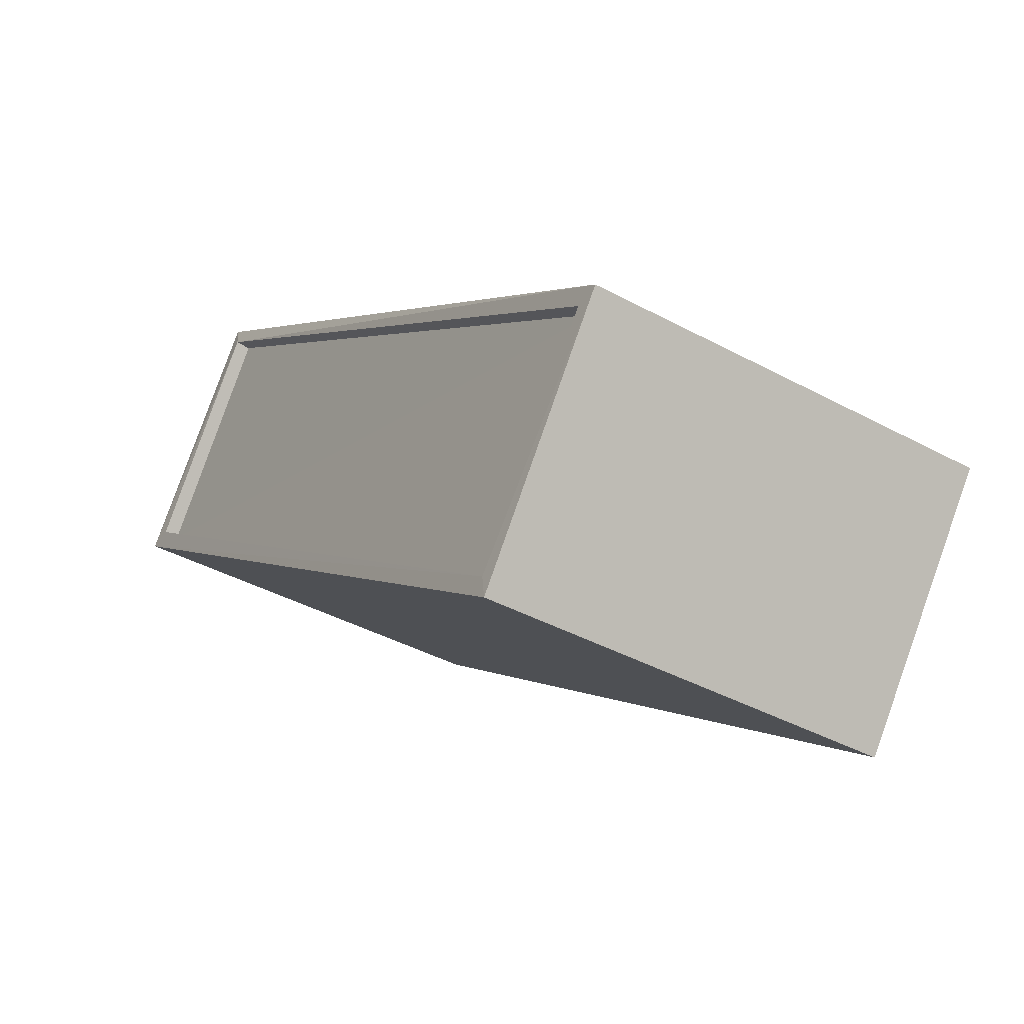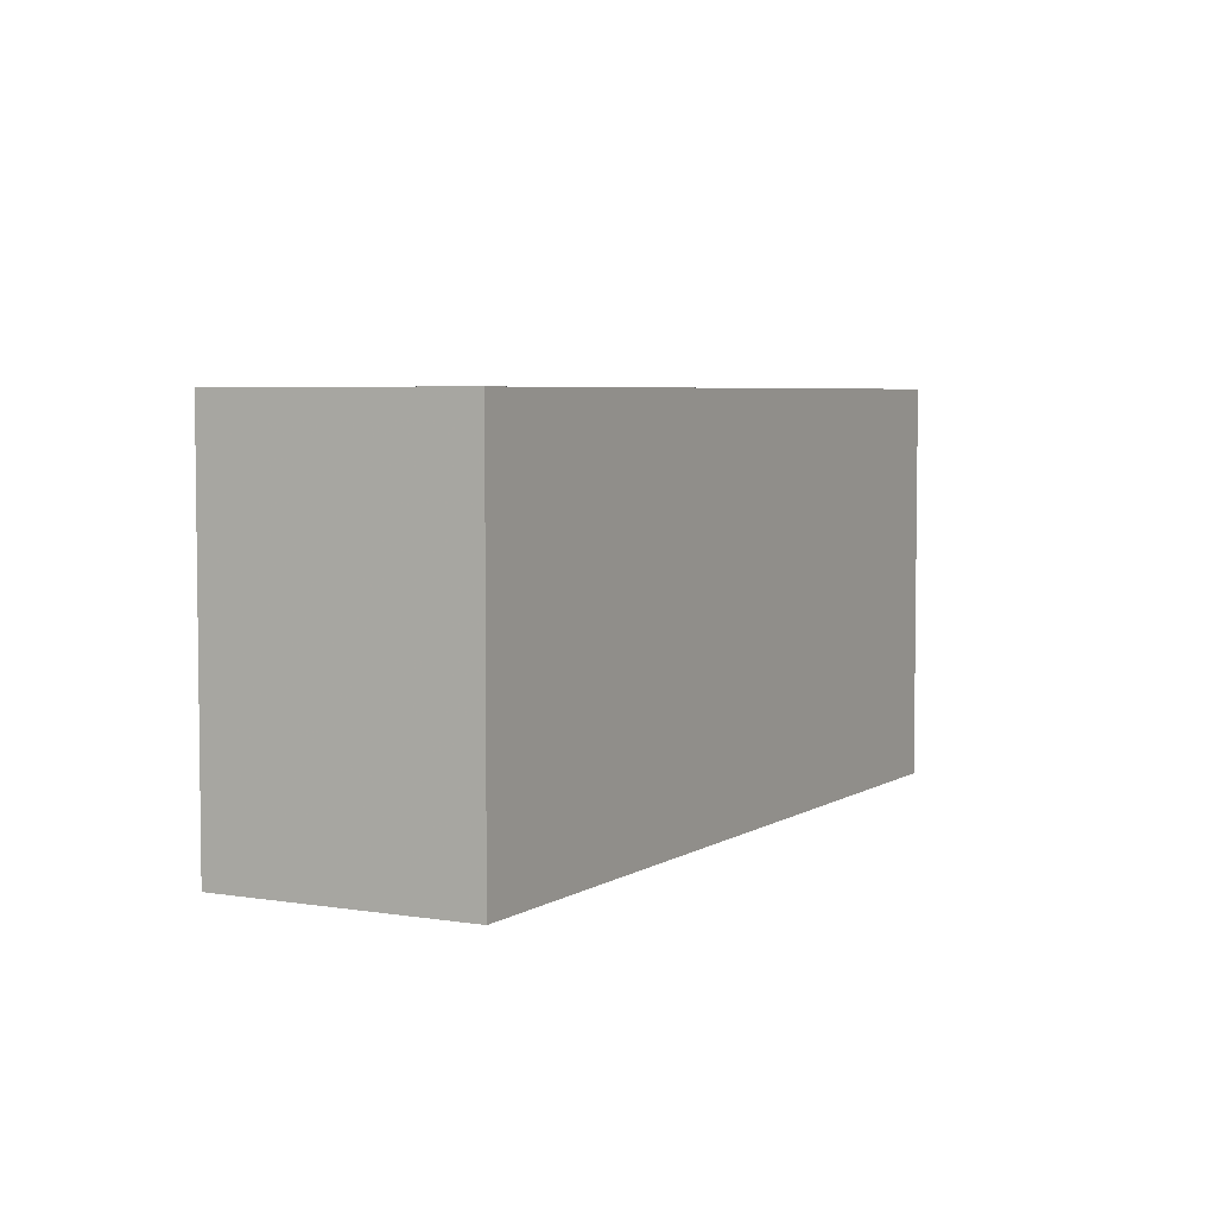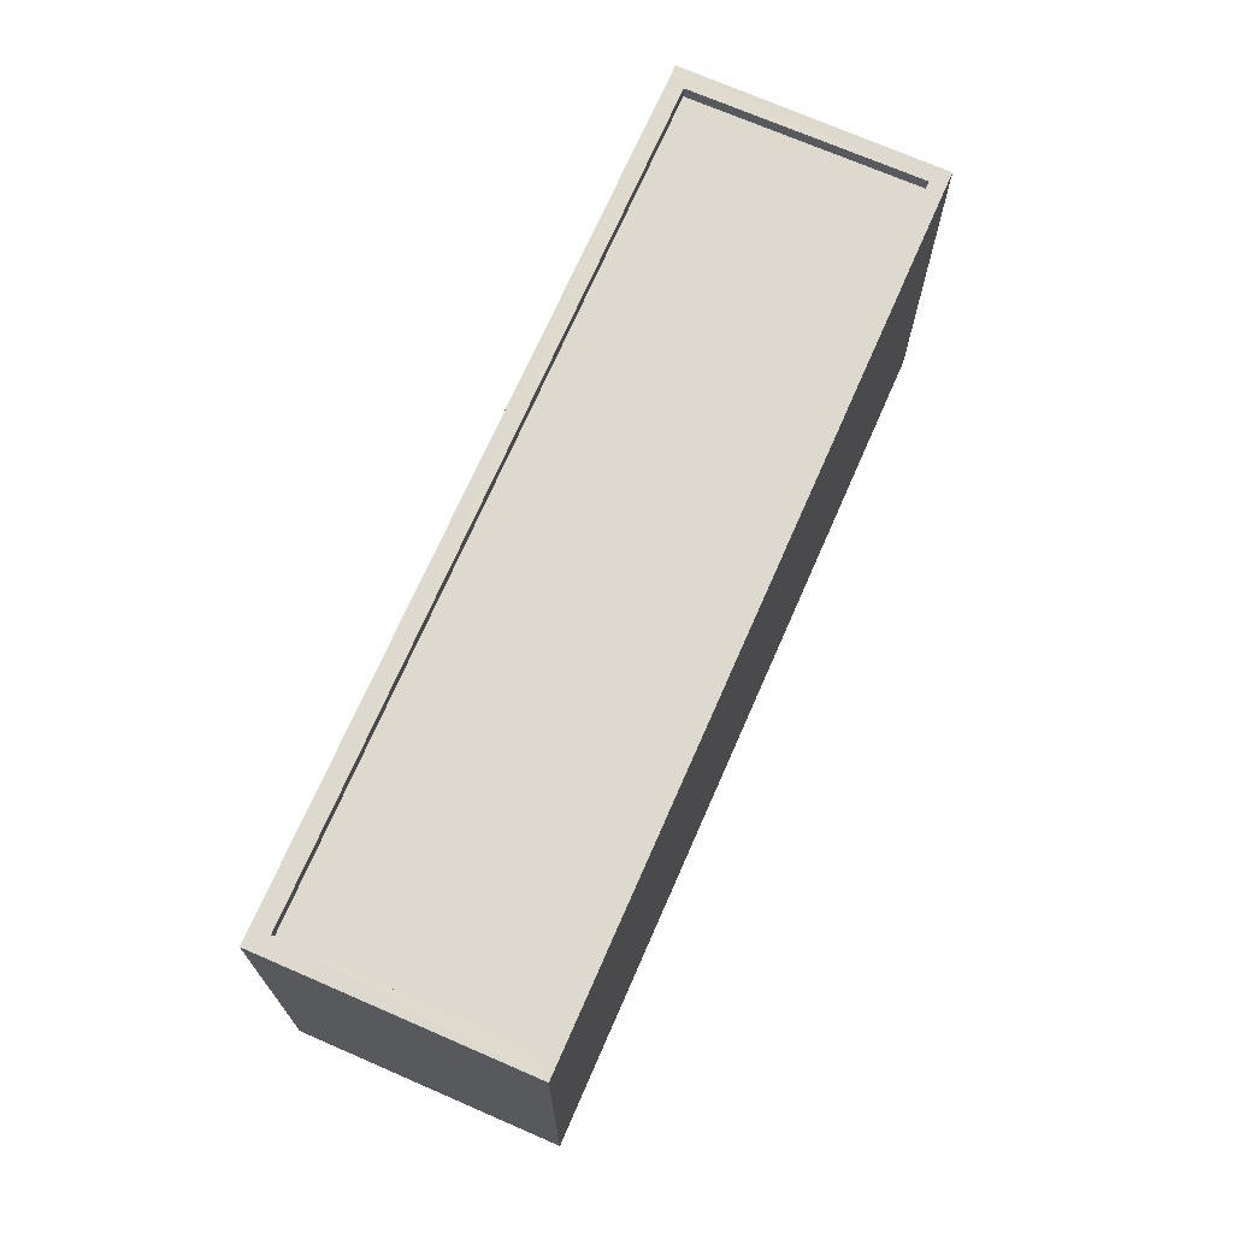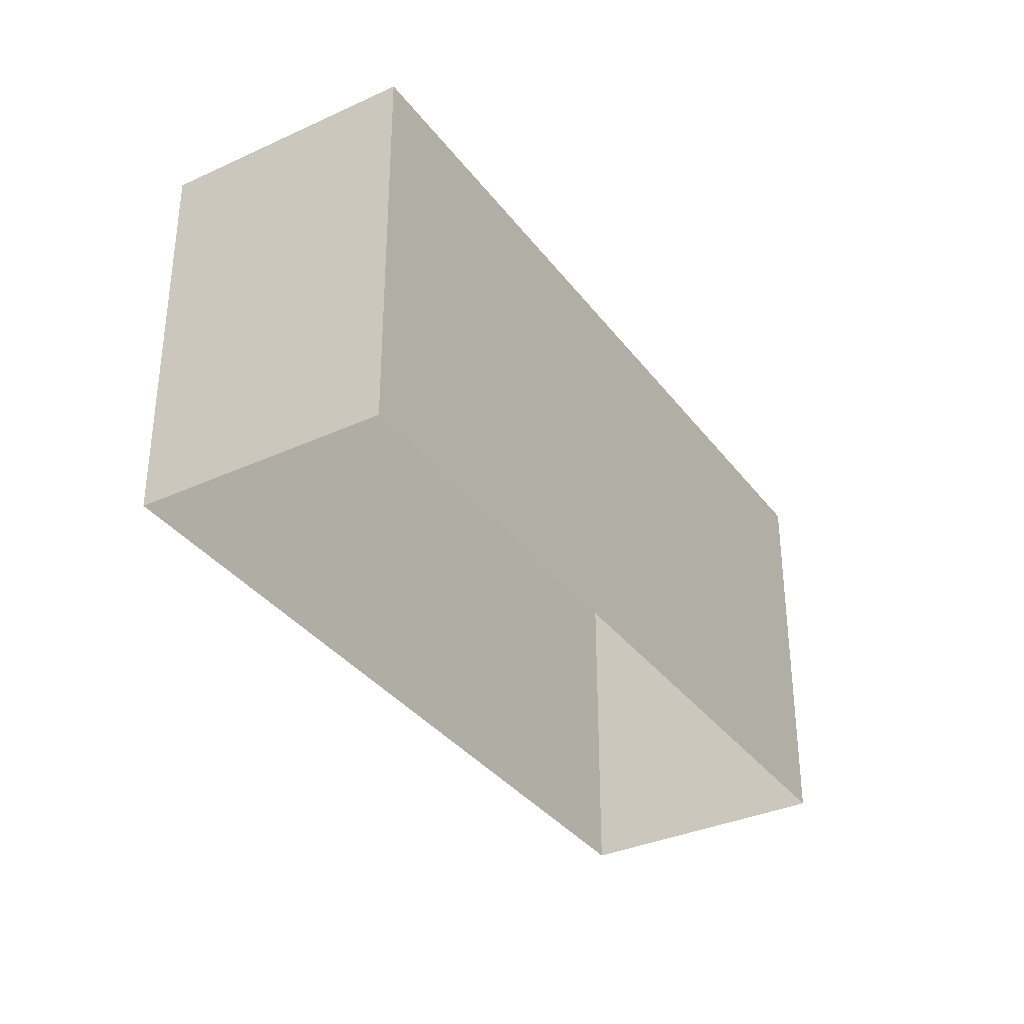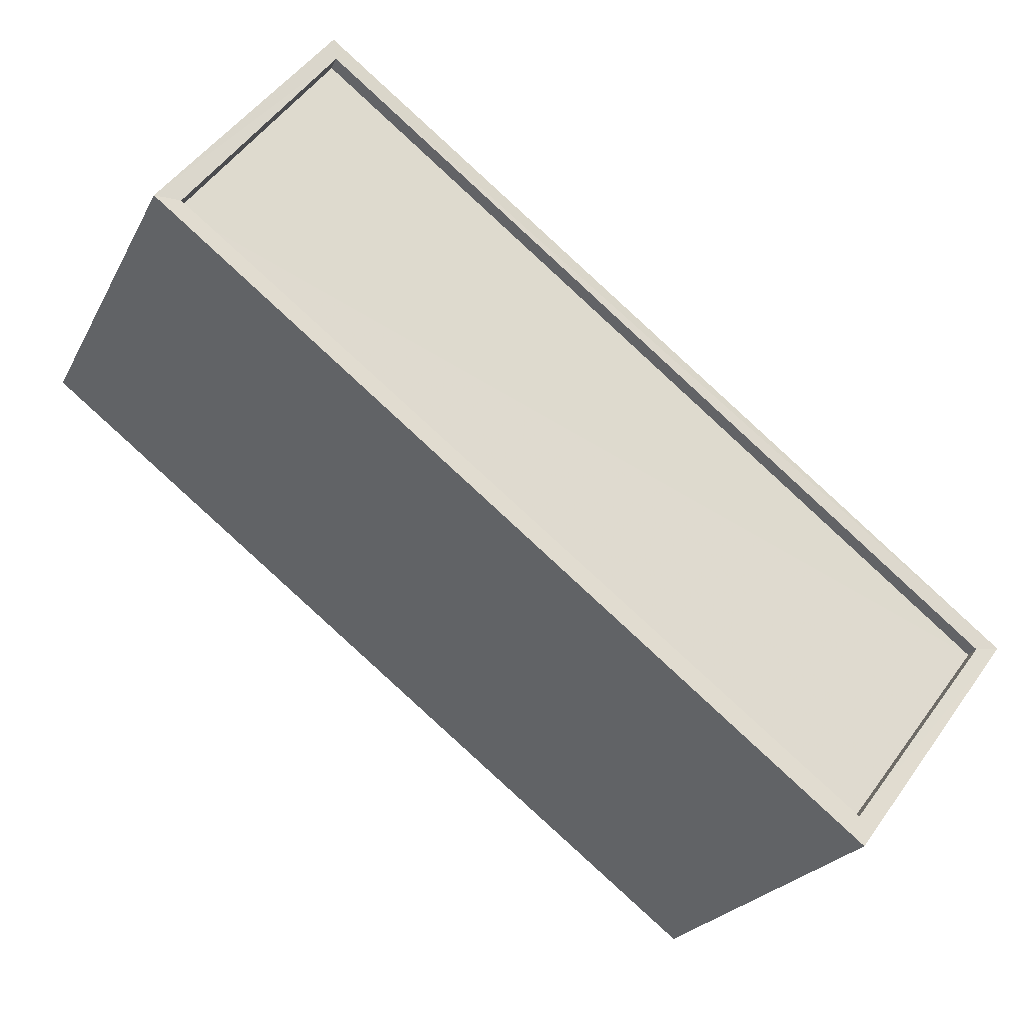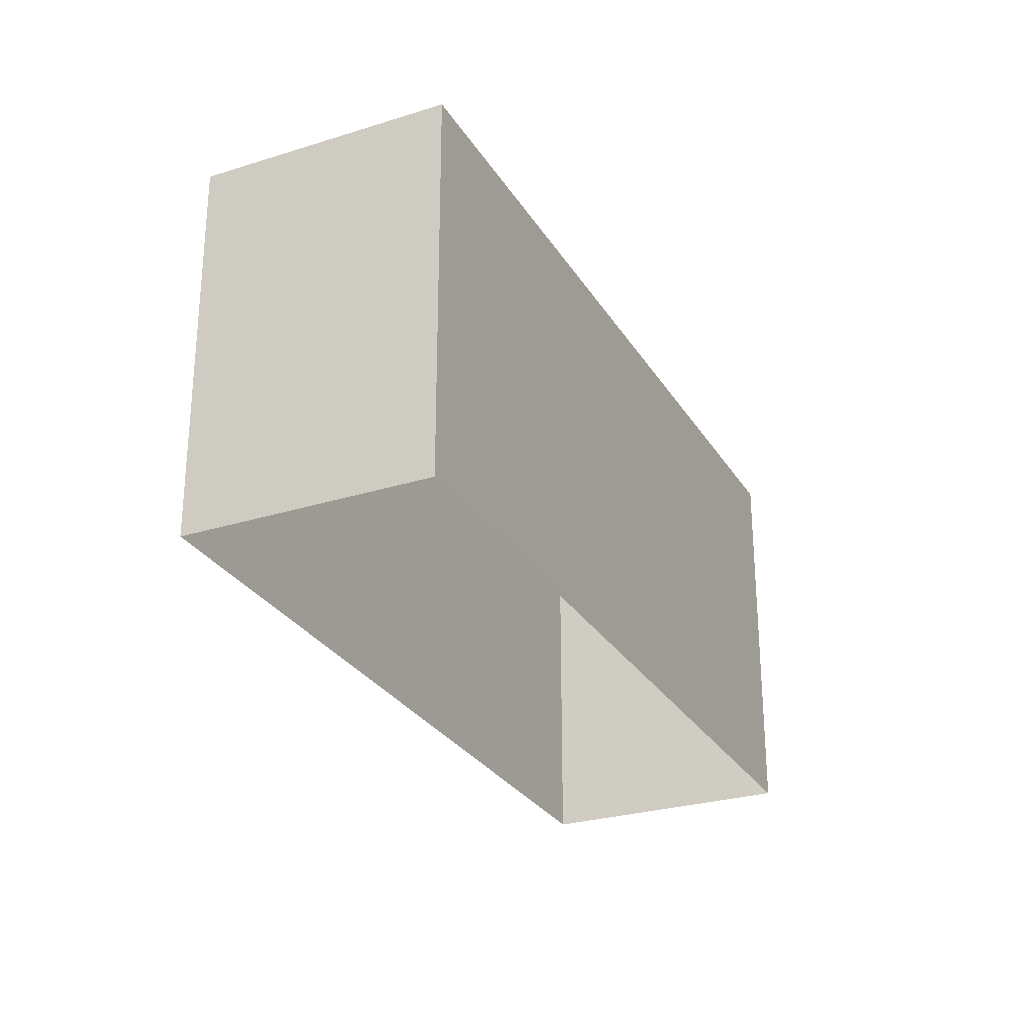
<metadata>
{"format":"obj","ext":"obj","renderer":"f3d","projection":"perspective","resolution":1024,"background":"white","views":[{"elev":-40.5,"azim":56.4,"up":"+Y"},{"elev":4.8,"azim":81.2,"up":"+Z"},{"elev":71.4,"azim":76.4,"up":"+Z"},{"elev":-34.7,"azim":-96.0,"up":"+Z"},{"elev":-23.3,"azim":-21.6,"up":"+Y"},{"elev":-27.7,"azim":-102.2,"up":"+Z"}]}
</metadata>
<code>
v 1.196e+05 7.865e+05 23.57
v 1.196e+05 7.865e+05 23.56
v 1.196e+05 7.865e+05 23.56
v 1.196e+05 7.865e+05 23.57
v 1.196e+05 7.865e+05 30.3
v 1.196e+05 7.865e+05 30.31
v 1.196e+05 7.865e+05 30.3
v 1.196e+05 7.865e+05 30.3
v 1.196e+05 7.865e+05 30.55
v 1.196e+05 7.865e+05 30.56
v 1.196e+05 7.865e+05 30.55
v 1.196e+05 7.865e+05 30.55
v 1.196e+05 7.865e+05 30.55
v 1.196e+05 7.865e+05 30.54
v 1.196e+05 7.865e+05 30.55
v 1.196e+05 7.865e+05 30.56
f 1 2 3
f 1 4 2
f 5 6 7
f 5 8 6
f 9 10 11
f 12 13 14
f 15 12 14
f 10 13 12
f 11 10 16
f 16 10 12
f 11 14 9
f 11 15 14
f 12 5 7
f 12 15 5
f 16 7 6
f 16 12 7
f 16 6 8
f 11 16 8
f 11 8 5
f 15 11 5
f 10 1 3
f 13 10 3
f 10 4 1
f 10 9 4
f 9 2 4
f 9 14 2
f 13 3 2
f 14 13 2

</code>
